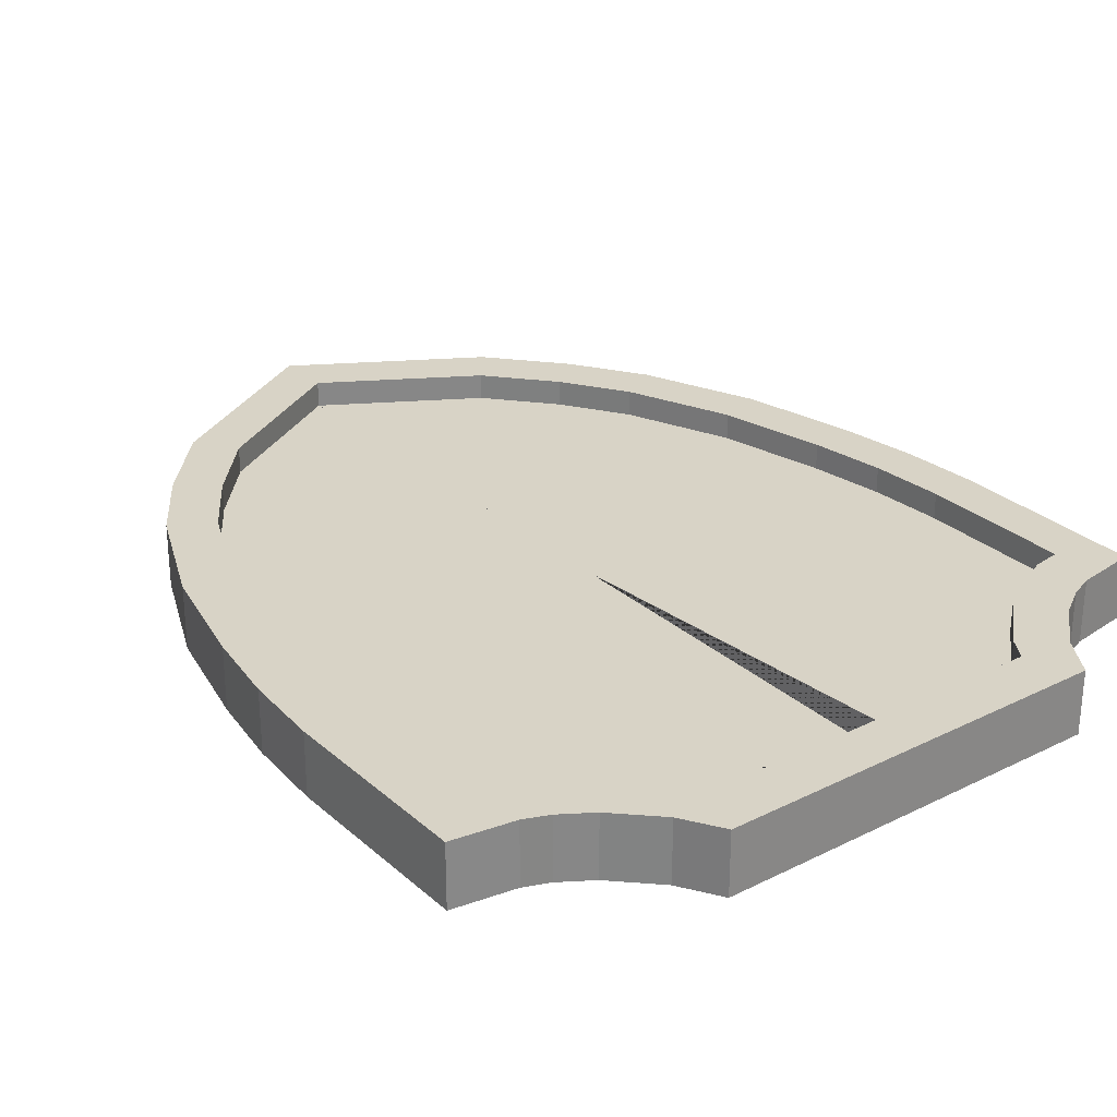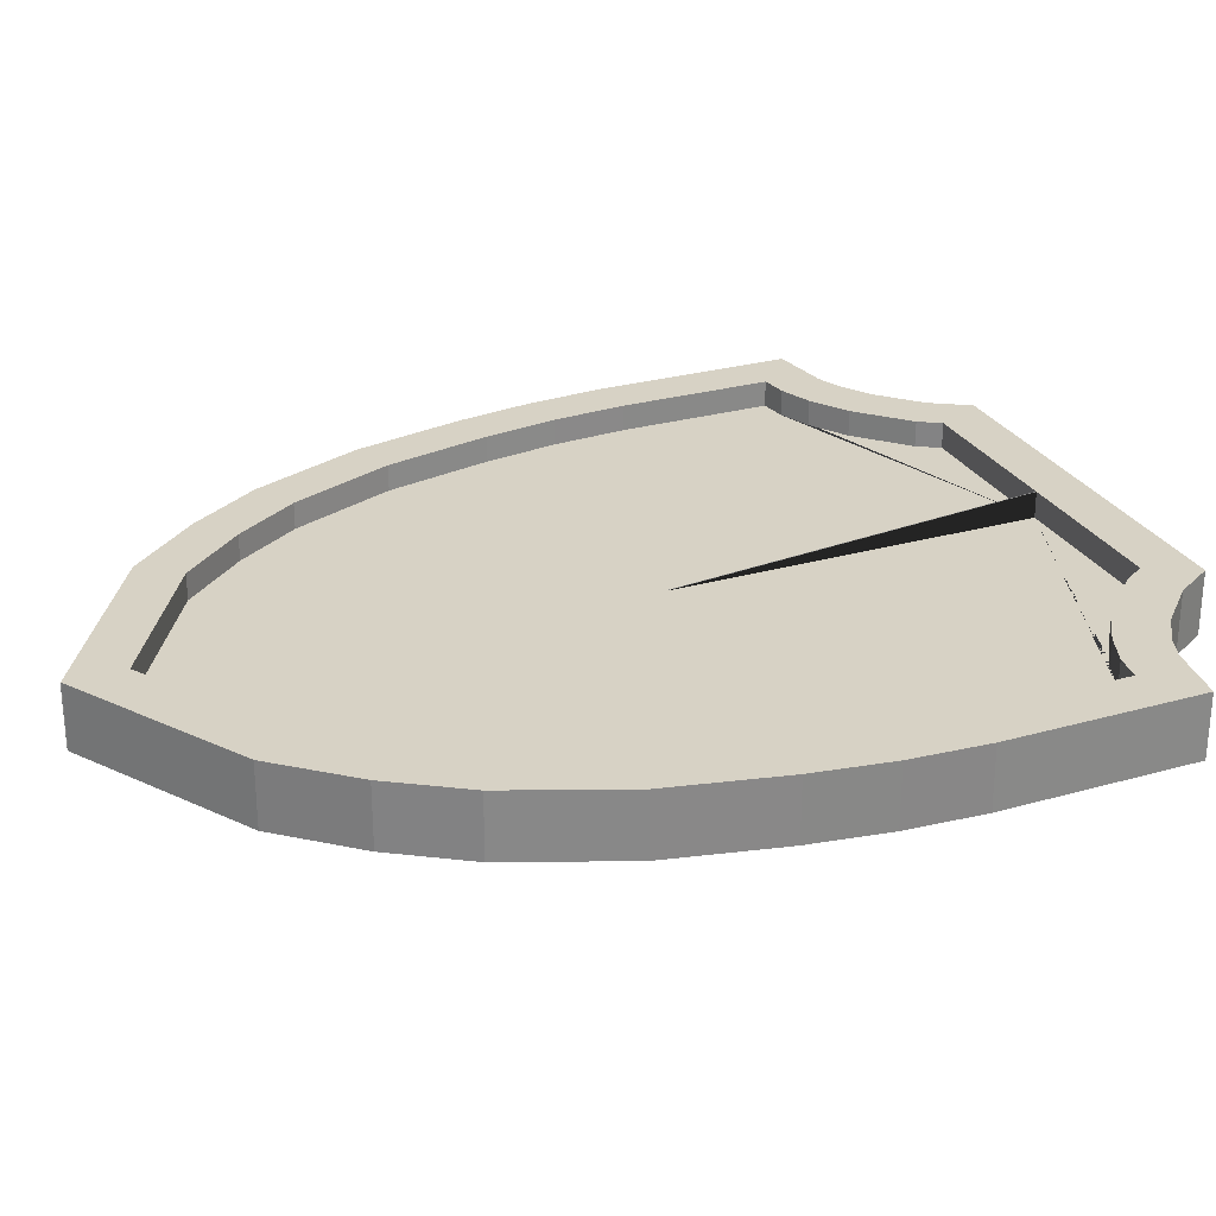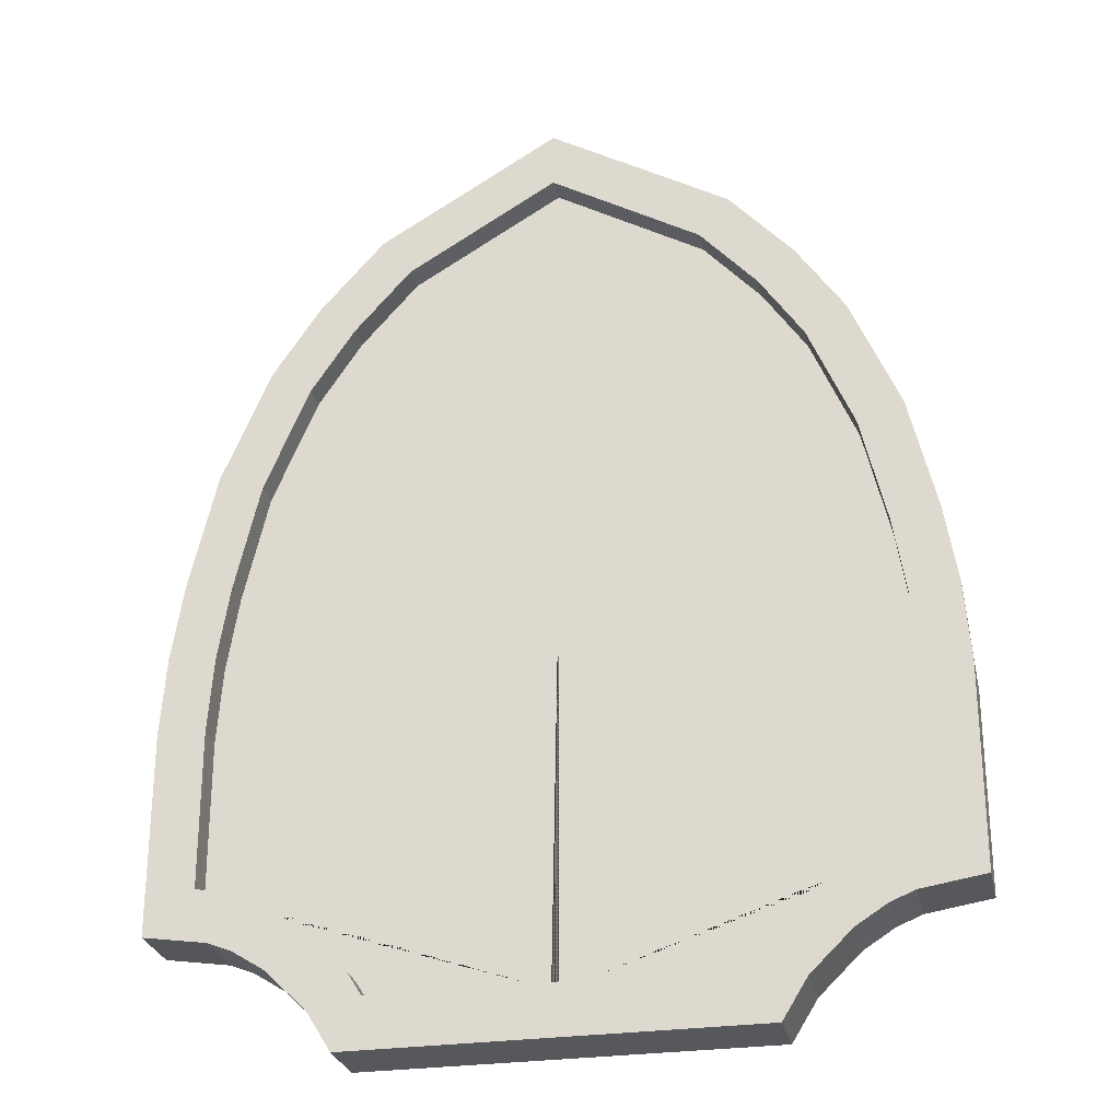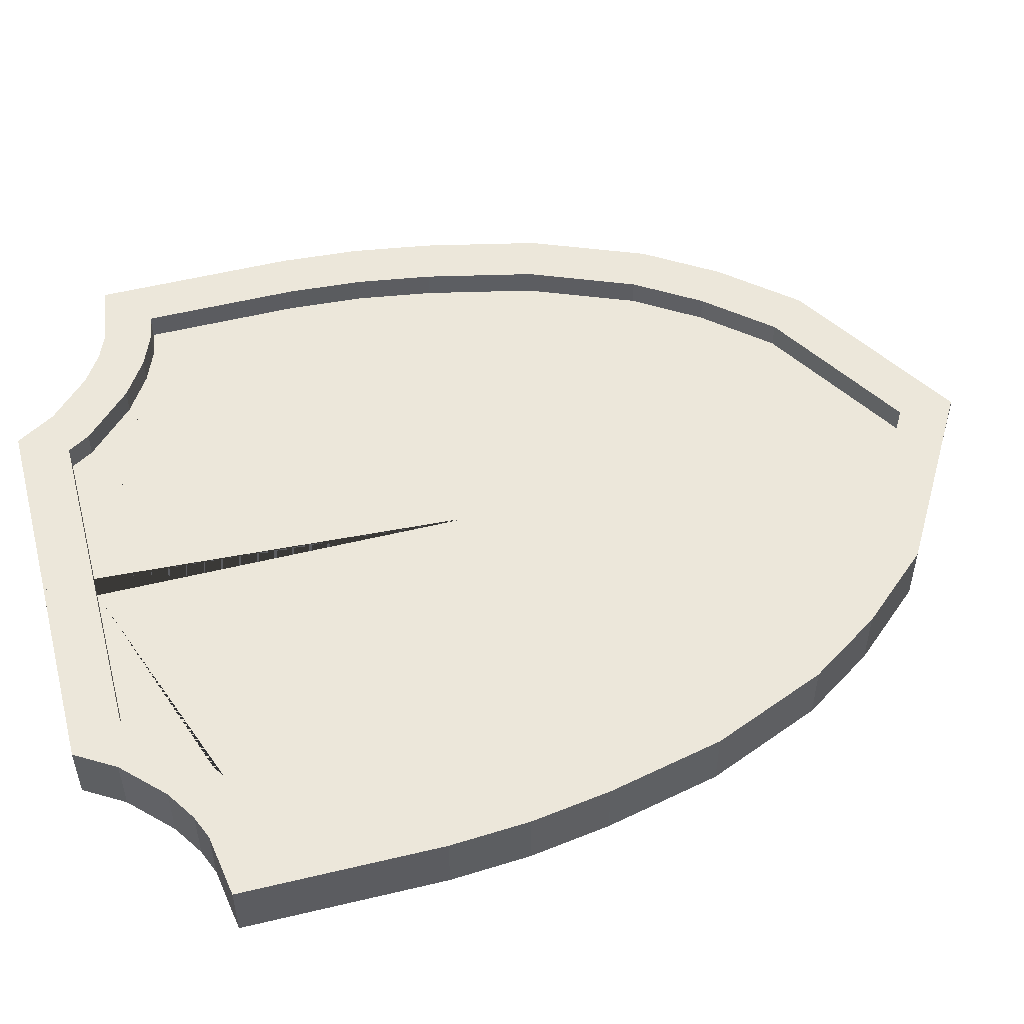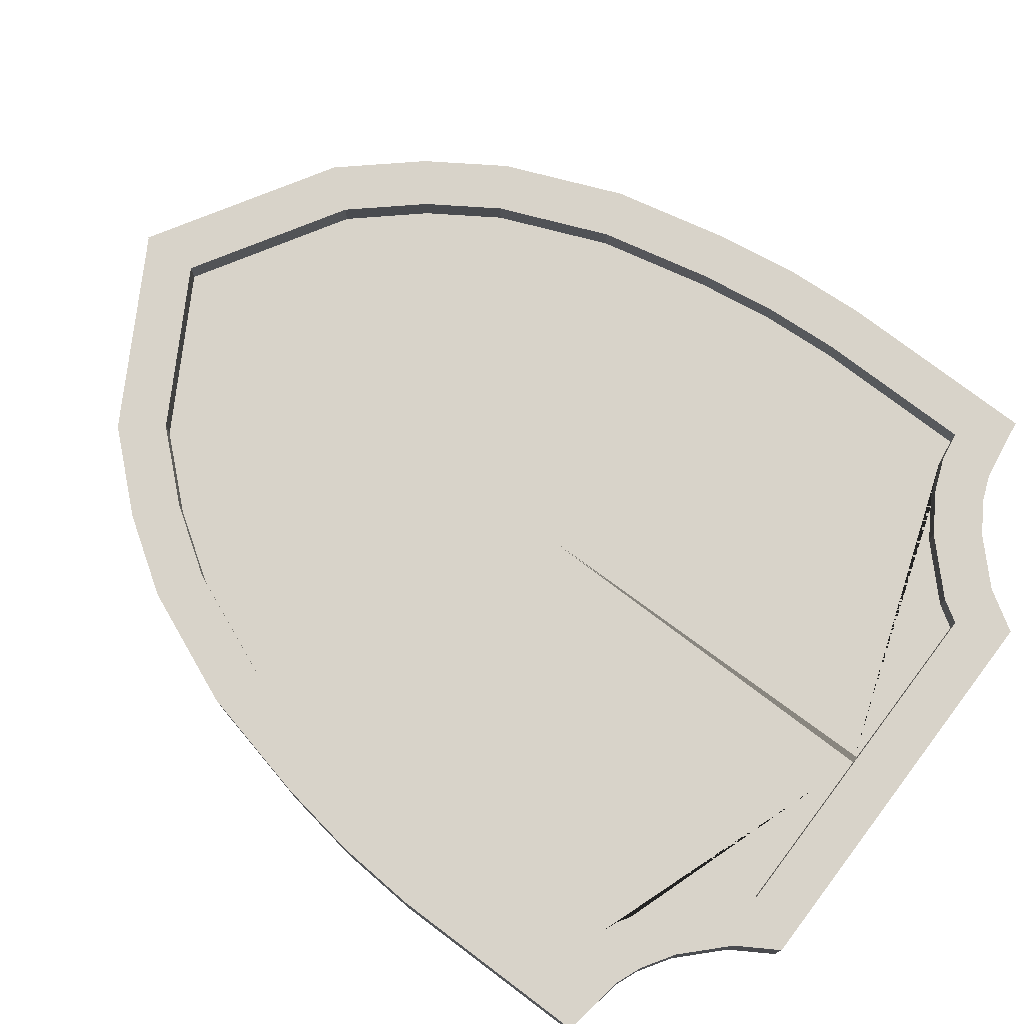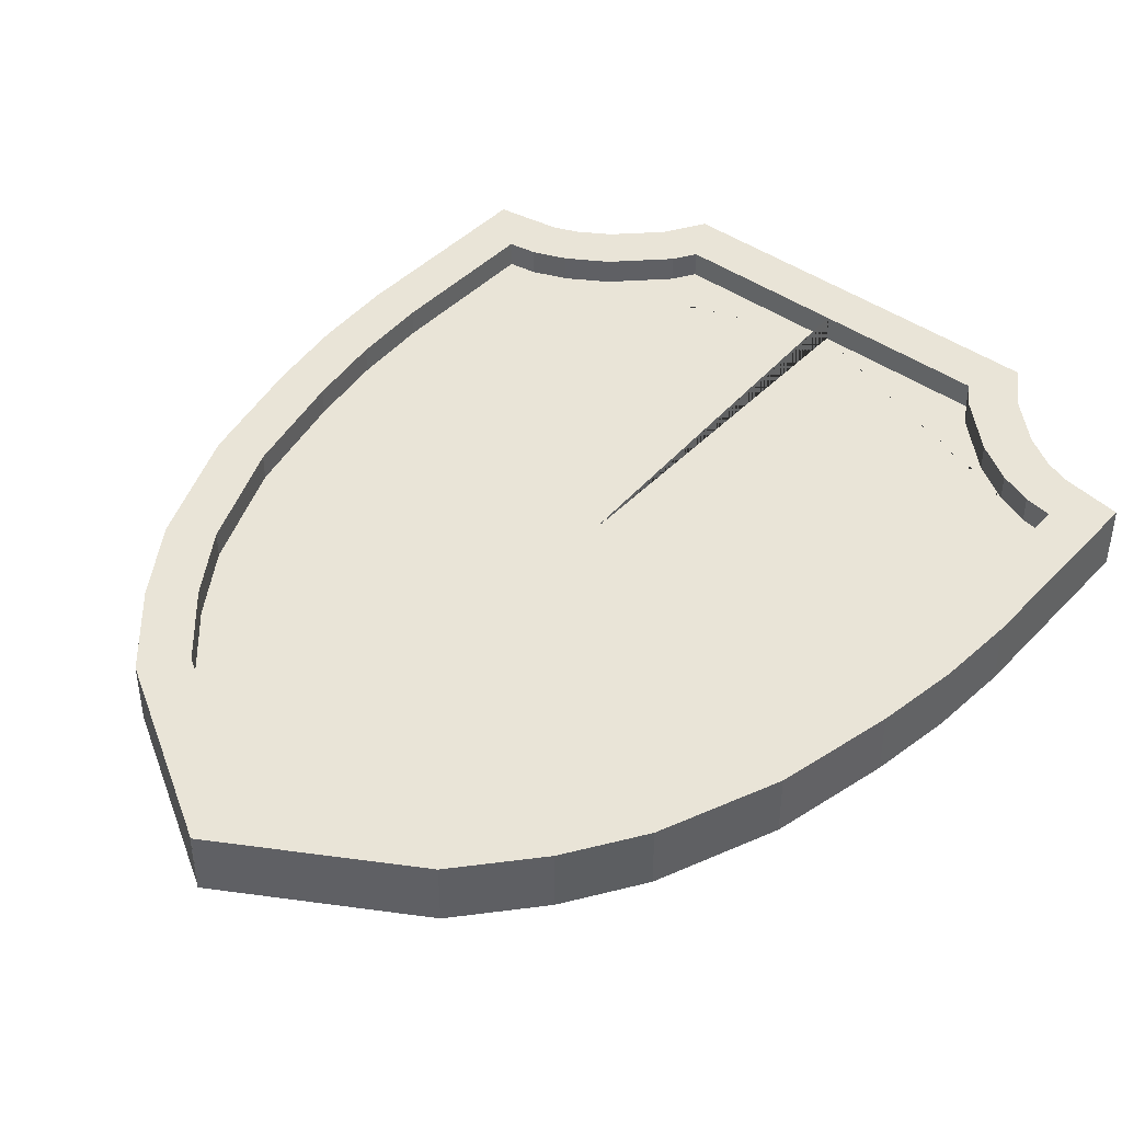
<metadata>
{"format":"obj","ext":"obj","renderer":"f3d","projection":"perspective","resolution":1024,"background":"white","views":[{"elev":28.0,"azim":142.8,"up":"+Y"},{"elev":27.4,"azim":66.5,"up":"+Y"},{"elev":-28.0,"azim":-167.5,"up":"+Z"},{"elev":52.0,"azim":-104.8,"up":"+Y"},{"elev":75.8,"azim":127.2,"up":"+Y"},{"elev":43.4,"azim":39.8,"up":"+Y"}]}
</metadata>
<code>
o Cube.003
v -1.001 -0.1 -1.158
v -1.199 -0.1 -1.127
v -0.8277 -0.1 -1.25
v -0.9245 -0.1 -1.189
v -0.6989 -0.1 -1.375
v -0.6213 -0.1 -1.5
v -1.202 -0.1 -0.4998
v -1.065 -0.1 0.3615
v -1.147 -0.1 0.000223
v -1.186 -0.1 -0.2498
v -0.7643 -0.1 0.9495
v -0.5636 -0.1 1.176
v -0.9145 -0.1 0.7228
v -1.052 0.1 -0.5047
v -0.9996 0.1 -0.02981
v -1.036 0.1 -0.2673
v -1.049 0.1 -0.9935
v -0.7822 0.1 0.6475
v -0.9216 0.1 0.3127
v -0.9627 0.1 -1.007
v -0.8577 0.1 -1.049
v -0.7361 0.1 -1.126
v -0.5392 0.1 -1.344
v -0.5824 0.1 -1.275
v -0.4686 0.1 1.054
v -0.6463 0.1 0.8528
v -0.9145 0.1 0.7228
v -1.065 0.1 0.3615
v -0.7643 0.1 0.9495
v -0.5636 0.1 1.176
v -0.6213 0.1 -1.5
v -0.6989 0.1 -1.375
v -0.8277 0.1 -1.25
v -0.9245 0.1 -1.189
v -1.001 0.1 -1.158
v -1.199 0.1 -1.127
v -1.202 0.1 -0.4998
v -1.186 0.1 -0.2498
v -1.147 0.1 0.000223
v -0.7822 0.01762 0.6475
v -0.9216 0.01762 0.3127
v -0.6463 0.01762 0.8528
v -0.4686 0.01762 1.054
v -0.5392 0.01762 -1.344
v -0.5824 0.01762 -1.275
v -0.7361 0.01762 -1.126
v -0.8577 0.01762 -1.049
v -0.9627 0.01762 -1.007
v -1.049 0.01762 -0.9935
v -1.052 0.01762 -0.5047
v -1.036 0.01762 -0.2673
v -0.9996 0.01762 -0.02981
v 0.001503 -0.1 -1.5
v 0.001503 -0.1 1.511
v 0.001503 0.1 1.511
v 0.001503 0.1 -1.5
v 0.001503 0.1 1.332
v 0.001503 0.1 -1.344
v 0.001503 0.01762 1.332
v 0.001503 0.01762 -1.344
v 1.001 -0.1 -1.158
v 1.199 -0.1 -1.127
v 0.8277 -0.1 -1.25
v 0.9245 -0.1 -1.189
v 0.6989 -0.1 -1.375
v 0.6213 -0.1 -1.5
v 1.202 -0.1 -0.4998
v 1.065 -0.1 0.3615
v 1.147 -0.1 0.000223
v 1.186 -0.1 -0.2498
v 0.7643 -0.1 0.9495
v 0.5636 -0.1 1.176
v 0.9145 -0.1 0.7228
v 1.052 0.1 -0.5047
v 0.9996 0.1 -0.02981
v 1.036 0.1 -0.2673
v 1.049 0.1 -0.9935
v 0.7822 0.1 0.6475
v 0.9216 0.1 0.3127
v 0.9627 0.1 -1.007
v 0.8577 0.1 -1.049
v 0.7361 0.1 -1.126
v 0.5392 0.1 -1.344
v 0.5824 0.1 -1.275
v 0.4686 0.1 1.054
v 0.6463 0.1 0.8528
v 0.9145 0.1 0.7228
v 1.065 0.1 0.3615
v 0.7643 0.1 0.9495
v 0.5636 0.1 1.176
v 0.6213 0.1 -1.5
v 0.6989 0.1 -1.375
v 0.8277 0.1 -1.25
v 0.9245 0.1 -1.189
v 1.001 0.1 -1.158
v 1.199 0.1 -1.127
v 1.202 0.1 -0.4998
v 1.186 0.1 -0.2498
v 1.147 0.1 0.000223
v 0.7822 0.01762 0.6475
v 0.9216 0.01762 0.3127
v 0.6463 0.01762 0.8528
v 0.4686 0.01762 1.054
v 0.5392 0.01762 -1.344
v 0.5824 0.01762 -1.275
v 0.7361 0.01762 -1.126
v 0.8577 0.01762 -1.049
v 0.9627 0.01762 -1.007
v 1.049 0.01762 -0.9935
v 1.052 0.01762 -0.5047
v 1.036 0.01762 -0.2673
v 0.9996 0.01762 -0.02981
v -0.001503 -0.1 -1.5
v -0.001503 -0.1 1.511
v -0.001503 0.1 1.511
v -0.001503 0.1 -1.5
v -0.001503 0.1 1.332
v -0.001503 0.1 -1.344
v -0.001503 0.01762 1.332
v -0.001503 0.01762 -1.344
f 9 10 7 2 1 4 3 5 6 53 54 12 11 13 8
f 16 15 52 51
f 30 12 54 55
f 6 5 32 31
f 53 6 31 56
f 7 10 38 37
f 2 7 37 36
f 3 4 34 33
f 9 8 28 39
f 13 11 29 27
f 5 3 33 32
f 4 1 35 34
f 10 9 39 38
f 8 13 27 28
f 11 12 30 29
f 1 2 36 35
f 18 19 28 27
f 26 18 27 29
f 25 26 29 30
f 25 30 55 57
f 31 23 58 56
f 24 23 31 32
f 22 24 32 33
f 21 22 33 34
f 20 21 34 35
f 17 20 35 36
f 14 17 36 37
f 16 14 37 38
f 15 16 38 39
f 19 15 39 28
f 60 44 45 46 47 48 49 50 51 52 41 40 42 43 59
f 19 18 40 41
f 15 19 41 52
f 18 26 42 40
f 26 25 43 42
f 59 43 25 57
f 58 23 44 60
f 23 24 45 44
f 24 22 46 45
f 22 21 47 46
f 21 20 48 47
f 20 17 49 48
f 17 14 50 49
f 14 16 51 50
f 54 53 56 58 60 59 57 55
f 69 68 73 71 72 114 113 66 65 63 64 61 62 67 70
f 76 111 112 75
f 90 115 114 72
f 66 91 92 65
f 113 116 91 66
f 67 97 98 70
f 62 96 97 67
f 63 93 94 64
f 69 99 88 68
f 73 87 89 71
f 65 92 93 63
f 64 94 95 61
f 70 98 99 69
f 68 88 87 73
f 71 89 90 72
f 61 95 96 62
f 78 87 88 79
f 86 89 87 78
f 85 90 89 86
f 85 117 115 90
f 91 116 118 83
f 84 92 91 83
f 82 93 92 84
f 81 94 93 82
f 80 95 94 81
f 77 96 95 80
f 74 97 96 77
f 76 98 97 74
f 75 99 98 76
f 79 88 99 75
f 120 119 103 102 100 101 112 111 110 109 108 107 106 105 104
f 79 101 100 78
f 75 112 101 79
f 78 100 102 86
f 86 102 103 85
f 119 117 85 103
f 118 120 104 83
f 83 104 105 84
f 84 105 106 82
f 82 106 107 81
f 81 107 108 80
f 80 108 109 77
f 77 109 110 74
f 74 110 111 76
f 114 115 117 119 120 118 116 113

</code>
